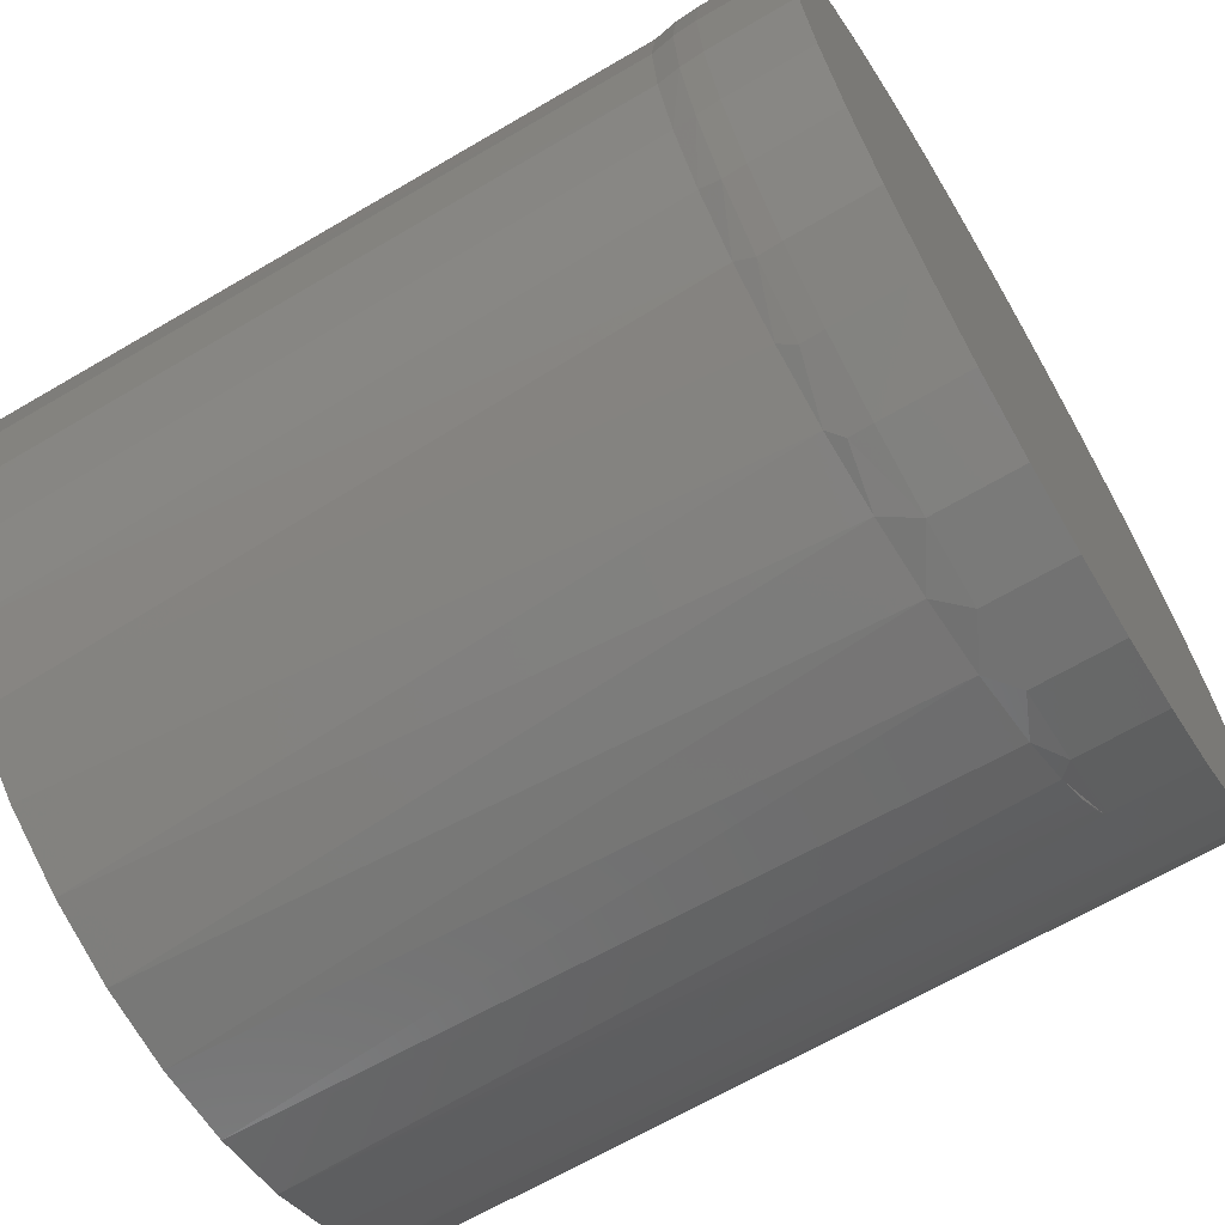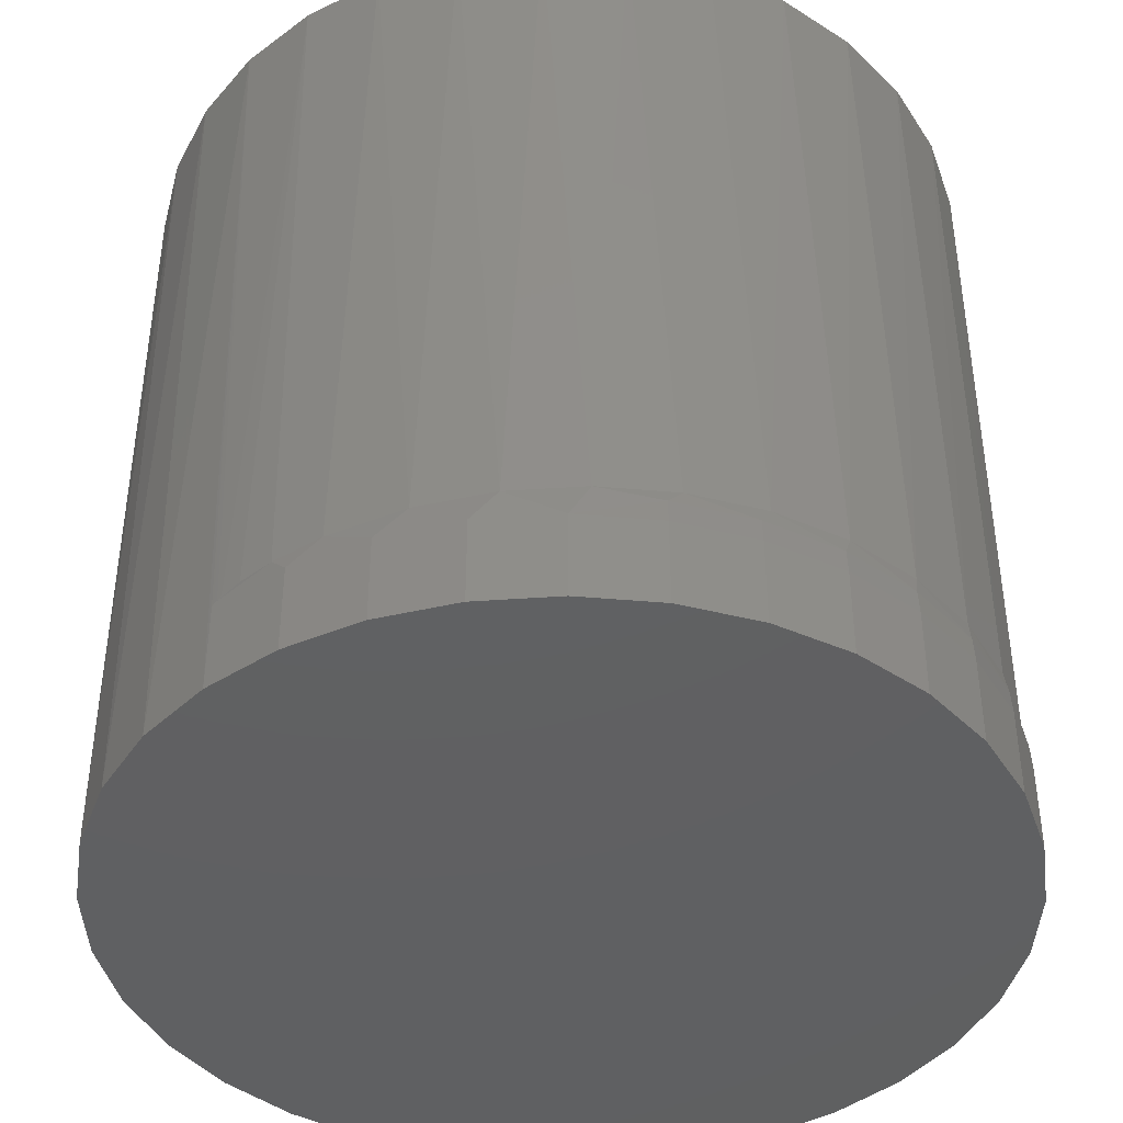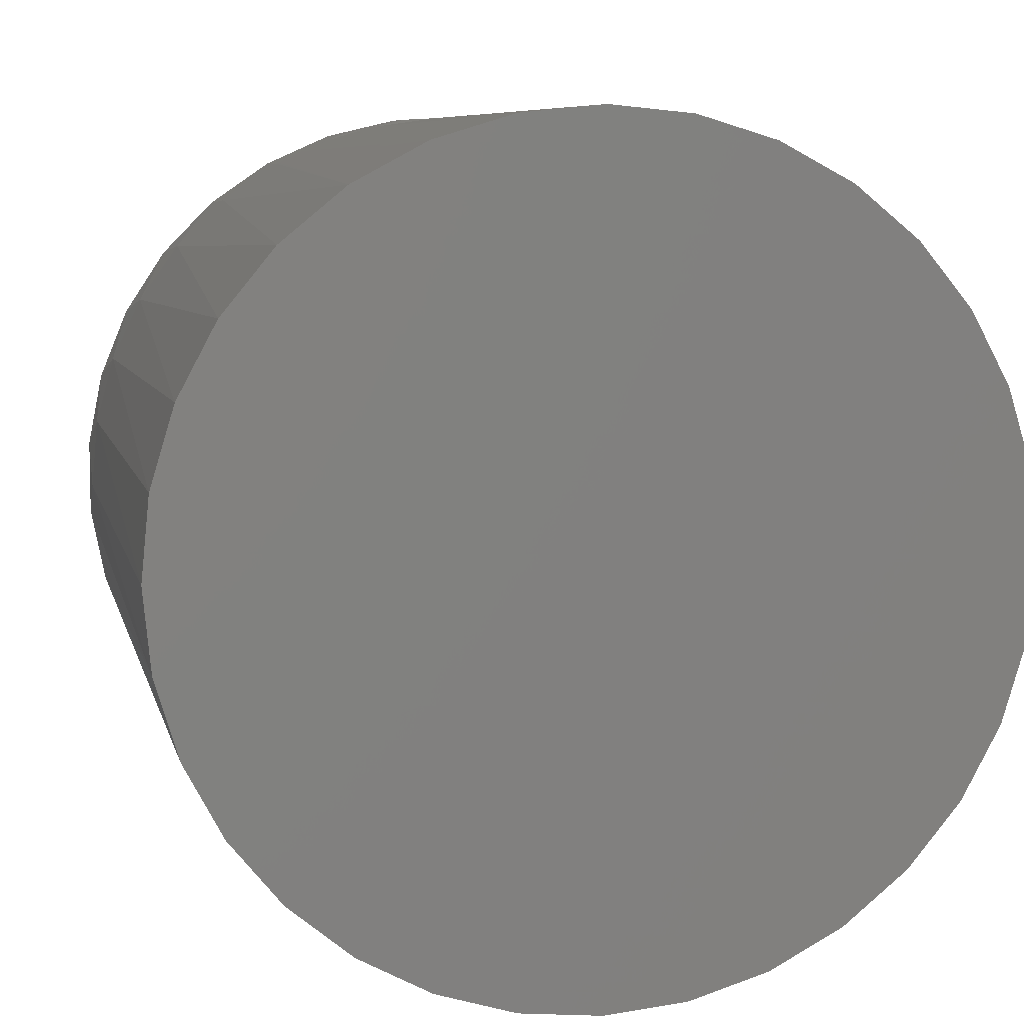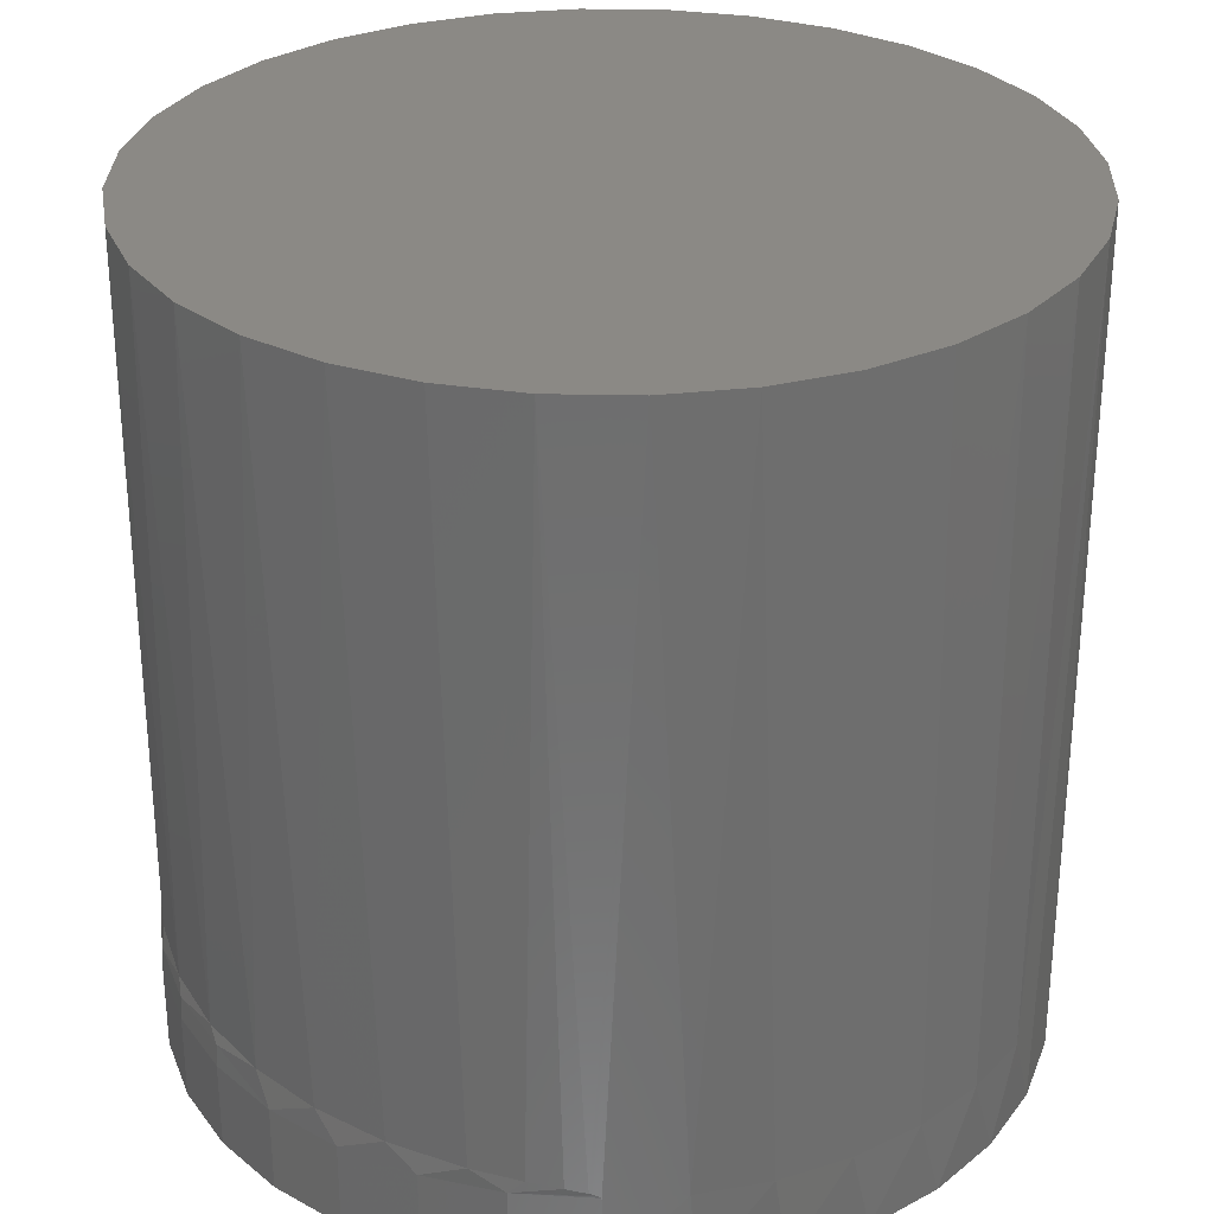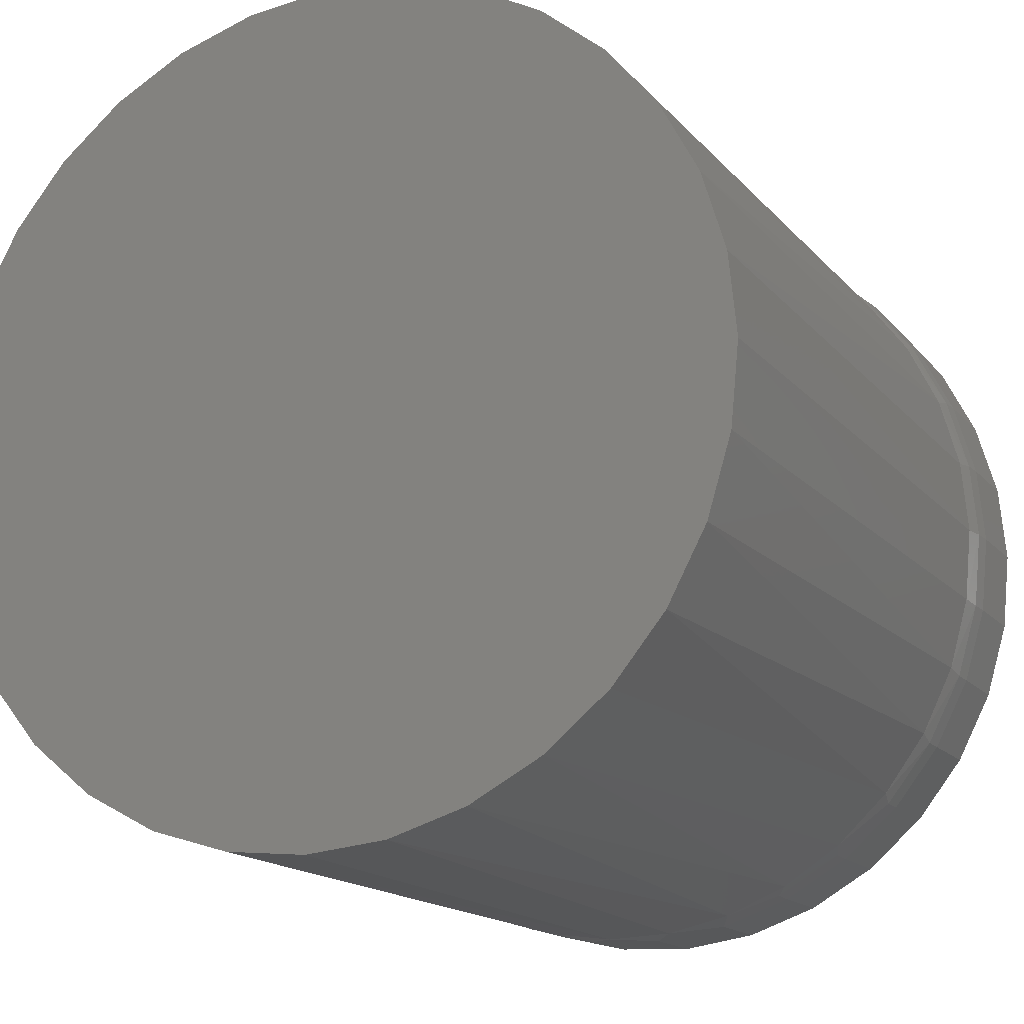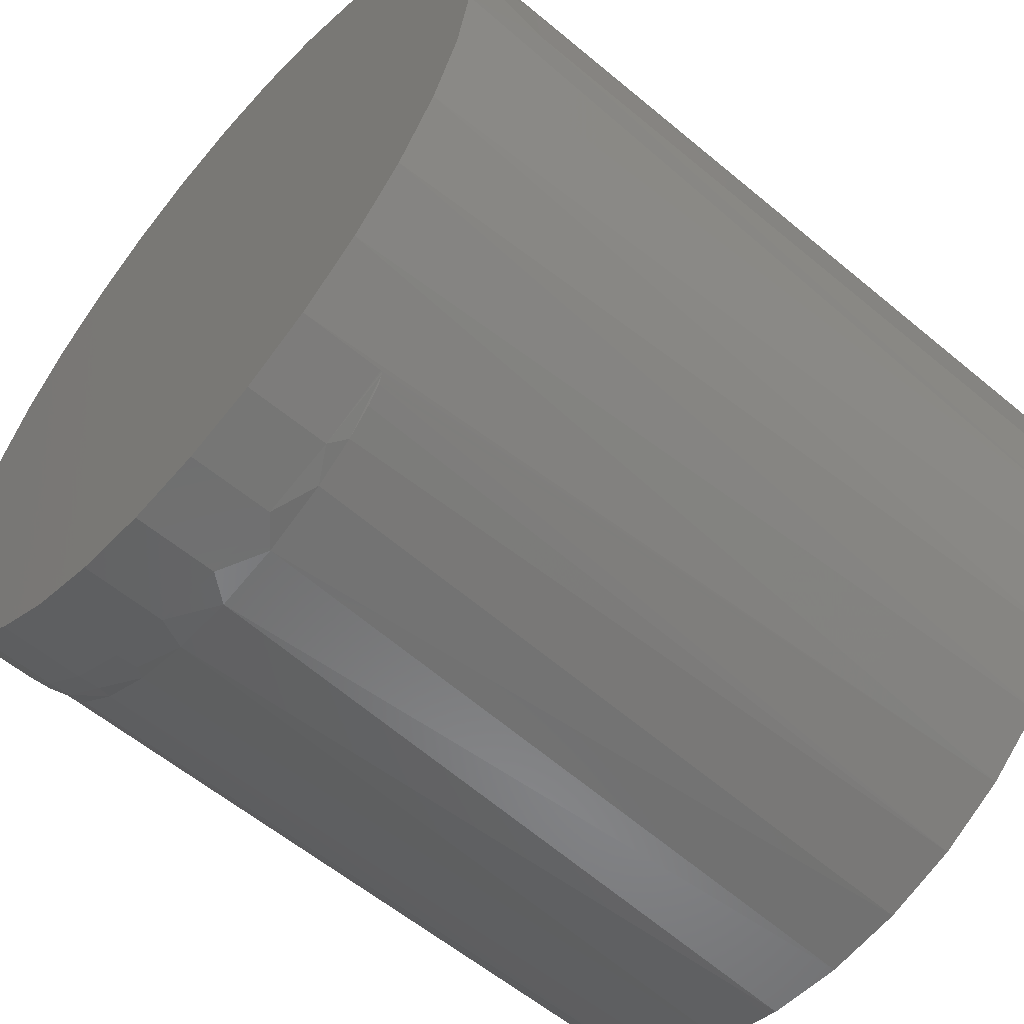
<metadata>
{"format":"stl","ext":"stl","renderer":"f3d","projection":"perspective","resolution":1024,"background":"white","views":[{"elev":-66.3,"azim":120.5,"up":"+Y"},{"elev":-42.0,"azim":13.4,"up":"+Z"},{"elev":7.5,"azim":-12.2,"up":"+Y"},{"elev":29.8,"azim":-150.1,"up":"+Z"},{"elev":-15.7,"azim":25.8,"up":"+Y"},{"elev":-58.4,"azim":-130.8,"up":"+Y"}]}
</metadata>
<code>
# stl→obj: 142 verts, 280 faces
v -0.1138 0.3608 0
v 0.1673 0.3453 0
v -0.1796 0.3315 0
v 0.02824 -0.38 0
v -0.04371 -0.3772 0
v 0.09944 -0.3693 0
v 0.02824 0.38 0
v 0.09944 0.3693 0
v -0.04371 0.3772 0
v 0.3811 -0.07168 0
v -0.3732 -0.03664 0
v 0.3879 0 0
v -0.3732 0.03664 0
v 0.3811 0.07168 0
v -0.3591 0.1085 0
v 0.3609 0.1408 0
v -0.3315 0.1764 0
v 0.3281 0.2049 0
v -0.2912 0.2376 0
v 0.2837 0.2616 0
v -0.24 0.29 0
v 0.2295 0.309 0
v -0.1138 -0.3608 0
v -0.1796 -0.3315 0
v 0.1673 -0.3453 0
v -0.24 -0.29 0
v 0.2295 -0.309 0
v -0.2912 -0.2376 0
v 0.2837 -0.2616 0
v -0.3315 -0.1764 0
v 0.3281 -0.2049 0
v -0.3591 -0.1085 0
v 0.3609 -0.1408 0
v -0.375 4.641e-17 0.07812
v -0.369 0.06692 0.07812
v 0.3756 -0.07393 0.75
v 0.354 -0.145 0.75
v 0.3578 -0.1357 0.1184
v 0.3271 -0.1979 0.1173
v 0.319 -0.2105 0.75
v 0.2857 -0.2534 0.1156
v 0.2719 -0.268 0.75
v 0.2349 -0.3005 0.1135
v 0.2145 -0.3151 0.75
v 0.1771 -0.3371 0.111
v 0.149 -0.3501 0.75
v 0.1152 -0.3623 0.108
v 0.07788 -0.3717 0.75
v 0.05055 -0.3761 0.1045
v 0.003947 -0.3789 0.75
v -0.01624 -0.3784 0.1004
v -0.06998 -0.3717 0.75
v -0.1268 -0.3557 0.09081
v -0.1411 -0.3501 0.75
v -0.1543 -0.3443 0.08689
v -0.1711 -0.3361 0.0833
v -0.264 -0.268 0.75
v -0.3111 -0.2105 0.75
v -0.3462 -0.145 0.75
v -0.3677 -0.07393 0.75
v -0.3514 0.1317 0.07812
v -0.3225 0.1924 0.07812
v -0.2834 0.247 0.07812
v -0.2066 -0.3151 0.75
v -0.1796 -0.3315 0.07812
v -0.1792 -0.3318 0.07926
v -0.1776 -0.3326 0.08059
v -0.1749 -0.3341 0.08208
v -0.1734 -0.3349 0.08264
v -0.375 4.641e-17 0.75
v 0.3829 -4.718e-16 0.1193
v 0.3829 0 0.75
v 0.3766 -0.069 0.1191
v -0.08377 -0.3687 0.0952
v -0.1796 0.3315 0.07812
v -0.2353 0.2939 0.07812
v -0.06998 0.3717 0.75
v 0.07788 0.3717 0.75
v 0.003947 0.3789 0.75
v 0.149 0.3501 0.75
v -0.1411 0.3501 0.75
v 0.2145 0.3151 0.75
v -0.2066 0.3151 0.75
v 0.2719 0.268 0.75
v -0.264 0.268 0.75
v 0.319 0.2105 0.75
v -0.3111 0.2105 0.75
v 0.354 0.145 0.75
v -0.3462 0.145 0.75
v 0.3756 0.07393 0.75
v -0.3677 0.07393 0.75
v -0.1543 0.3443 0.08689
v -0.1711 0.3361 0.0833
v -0.01624 0.3784 0.1004
v -0.08377 0.3687 0.0952
v 0.05055 0.3761 0.1045
v 0.1152 0.3623 0.108
v 0.1771 0.3371 0.111
v 0.2349 0.3005 0.1135
v 0.2857 0.2534 0.1156
v 0.3271 0.1979 0.1173
v 0.3578 0.1357 0.1184
v -0.1734 0.3349 0.08264
v -0.1749 0.3341 0.08208
v -0.1776 0.3326 0.08059
v -0.1792 0.3318 0.07926
v -0.1268 0.3557 0.09081
v 0.3766 0.069 0.1191
v -0.04371 -0.3772 0.07812
v 0.02824 -0.38 0.07812
v 0.09944 -0.3693 0.07812
v 0.1668 -0.3442 0.09889
v 0.2288 -0.308 0.09889
v 0.2828 -0.2608 0.09889
v 0.327 -0.2042 0.09889
v 0.3597 -0.1403 0.09889
v 0.3799 -0.07145 0.09889
v -0.1138 -0.3608 0.07812
v 0.3867 -4.718e-16 0.09889
v 0.3879 -4.312e-16 0.07812
v 0.3811 -0.07168 0.07812
v 0.3609 -0.1408 0.07812
v 0.3281 -0.2049 0.07812
v 0.2837 -0.2616 0.07812
v 0.2295 -0.309 0.07812
v 0.1673 -0.3453 0.07812
v 0.3799 0.07145 0.09889
v 0.3597 0.1403 0.09889
v 0.327 0.2042 0.09889
v 0.2828 0.2608 0.09889
v 0.2288 0.308 0.09889
v 0.1668 0.3442 0.09889
v 0.09944 0.3693 0.07812
v 0.02824 0.38 0.07812
v -0.04371 0.3772 0.07812
v -0.1138 0.3608 0.07812
v 0.3811 0.07168 0.07812
v 0.3609 0.1408 0.07812
v 0.3281 0.2049 0.07812
v 0.2837 0.2616 0.07812
v 0.2295 0.309 0.07812
v 0.1673 0.3453 0.07812
f 1 2 3
f 4 5 6
f 7 8 9
f 9 8 2
f 9 2 1
f 10 11 12
f 12 11 13
f 12 13 14
f 14 13 15
f 14 15 16
f 16 15 17
f 16 17 18
f 18 17 19
f 18 19 20
f 20 19 21
f 20 21 22
f 22 21 3
f 22 3 2
f 5 23 6
f 6 23 24
f 6 24 25
f 25 24 26
f 25 26 27
f 27 26 28
f 27 28 29
f 29 28 30
f 29 30 31
f 31 30 32
f 31 32 33
f 33 32 11
f 33 11 10
f 34 13 11
f 34 35 13
f 36 37 38
f 39 38 37
f 37 40 39
f 41 39 40
f 40 42 41
f 43 41 42
f 42 44 43
f 45 43 44
f 44 46 45
f 47 45 46
f 46 48 47
f 47 48 49
f 49 48 50
f 49 50 51
f 51 50 52
f 53 54 55
f 55 54 56
f 28 26 57
f 57 58 28
f 30 28 58
f 58 59 30
f 32 30 59
f 59 60 32
f 15 13 35
f 35 61 15
f 17 15 61
f 61 62 17
f 19 17 62
f 62 63 19
f 21 19 63
f 64 57 26
f 64 26 24
f 64 24 65
f 64 65 66
f 64 66 67
f 64 67 68
f 64 68 69
f 64 69 56
f 64 56 54
f 70 34 60
f 60 34 11
f 60 11 32
f 71 72 73
f 73 72 36
f 73 36 38
f 54 53 52
f 52 53 74
f 52 74 51
f 75 3 76
f 76 3 21
f 76 21 63
f 77 78 79
f 78 77 80
f 80 77 81
f 80 81 82
f 82 81 83
f 82 83 84
f 84 83 85
f 84 85 86
f 86 85 87
f 86 87 88
f 88 87 89
f 88 89 90
f 90 89 91
f 90 91 72
f 72 91 70
f 72 70 36
f 36 70 60
f 36 60 37
f 37 60 59
f 37 59 40
f 40 59 58
f 40 58 42
f 42 58 57
f 42 57 44
f 44 57 64
f 44 64 46
f 46 64 54
f 46 54 48
f 48 54 52
f 48 52 50
f 91 89 61
f 62 61 89
f 89 87 62
f 63 62 87
f 87 85 63
f 76 63 85
f 81 92 93
f 94 95 77
f 77 79 94
f 96 94 79
f 79 78 96
f 97 96 78
f 78 80 97
f 97 80 98
f 98 80 82
f 98 82 99
f 99 82 84
f 99 84 100
f 100 84 86
f 100 86 101
f 101 86 88
f 101 88 102
f 102 88 90
f 83 81 93
f 83 93 103
f 83 103 104
f 83 104 105
f 83 105 106
f 83 106 75
f 83 75 76
f 83 76 85
f 34 70 35
f 35 70 91
f 35 91 61
f 77 95 81
f 81 95 107
f 81 107 92
f 72 71 90
f 90 71 108
f 90 108 102
f 109 110 51
f 51 74 109
f 110 111 49
f 49 51 110
f 112 113 45
f 45 47 112
f 113 114 43
f 43 45 113
f 114 115 41
f 41 43 114
f 115 116 39
f 39 41 115
f 116 117 38
f 38 39 116
f 117 73 38
f 118 109 74
f 118 74 53
f 118 53 67
f 118 67 66
f 118 66 65
f 67 53 55
f 67 55 56
f 67 56 69
f 67 69 68
f 71 73 119
f 119 73 117
f 119 117 120
f 120 117 121
f 121 117 122
f 122 117 116
f 122 116 123
f 123 116 115
f 123 115 124
f 124 115 114
f 124 114 125
f 125 114 113
f 125 113 126
f 126 113 112
f 126 112 111
f 111 112 47
f 111 47 49
f 127 102 108
f 127 108 119
f 128 101 102
f 128 102 127
f 129 100 101
f 129 101 128
f 130 99 100
f 130 100 129
f 131 98 99
f 131 99 130
f 132 97 98
f 132 98 131
f 133 96 97
f 133 97 132
f 134 94 96
f 134 96 133
f 135 95 94
f 135 94 134
f 71 119 108
f 136 75 106
f 136 106 105
f 136 105 104
f 136 104 103
f 136 103 93
f 136 93 92
f 136 92 107
f 136 107 95
f 136 95 135
f 119 120 127
f 127 120 137
f 127 137 128
f 128 137 138
f 128 138 129
f 129 138 139
f 129 139 130
f 130 139 140
f 130 140 131
f 131 140 141
f 131 141 132
f 132 141 142
f 132 142 133
f 12 120 10
f 10 120 121
f 10 121 33
f 33 121 122
f 33 122 31
f 31 122 123
f 31 123 29
f 29 123 124
f 29 124 27
f 27 124 125
f 27 125 25
f 25 125 126
f 25 126 6
f 6 126 111
f 6 111 4
f 4 111 110
f 4 110 5
f 5 110 109
f 5 109 23
f 23 109 118
f 23 118 24
f 24 118 65
f 3 75 1
f 1 75 136
f 1 136 9
f 9 136 135
f 9 135 7
f 7 135 134
f 7 134 8
f 8 134 133
f 8 133 2
f 2 133 142
f 2 142 22
f 22 142 141
f 22 141 20
f 20 141 140
f 20 140 18
f 18 140 139
f 18 139 16
f 16 139 138
f 16 138 14
f 14 138 137
f 14 137 12
f 12 137 120

</code>
